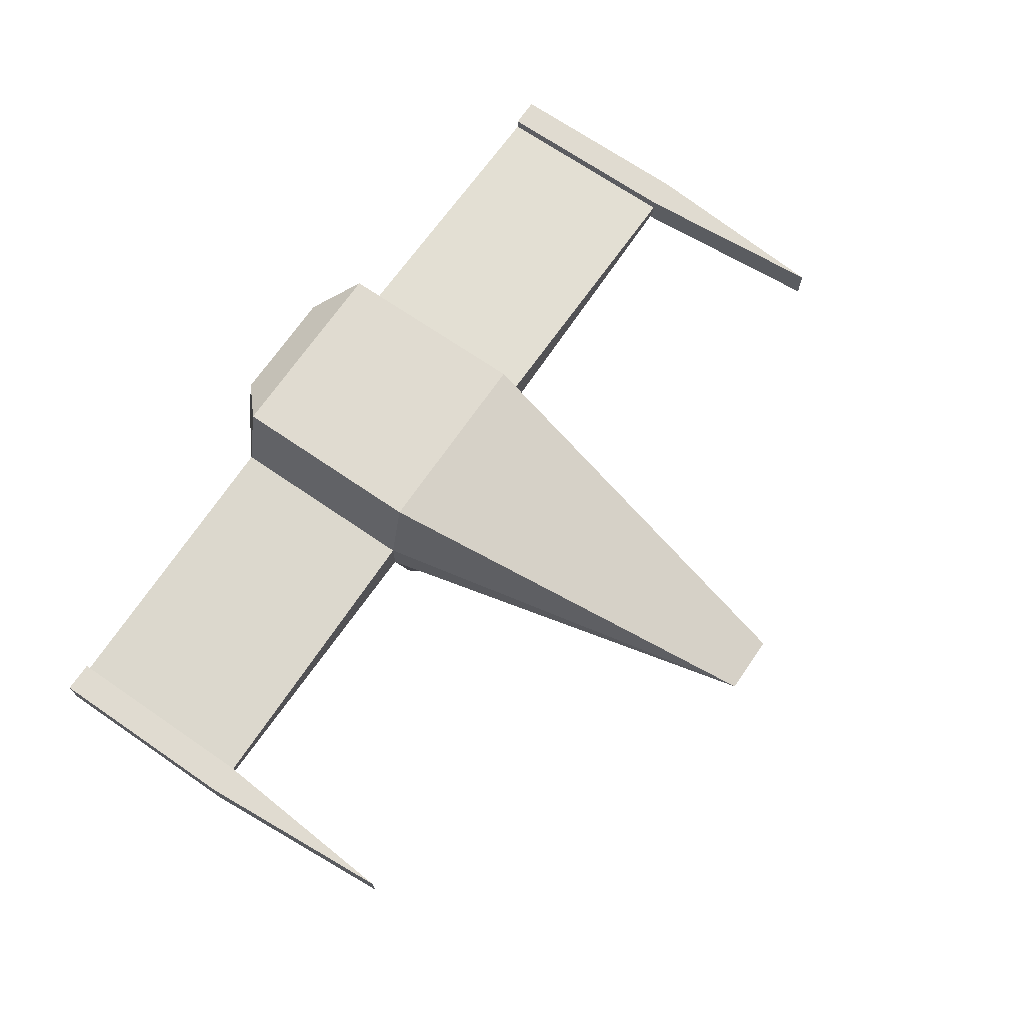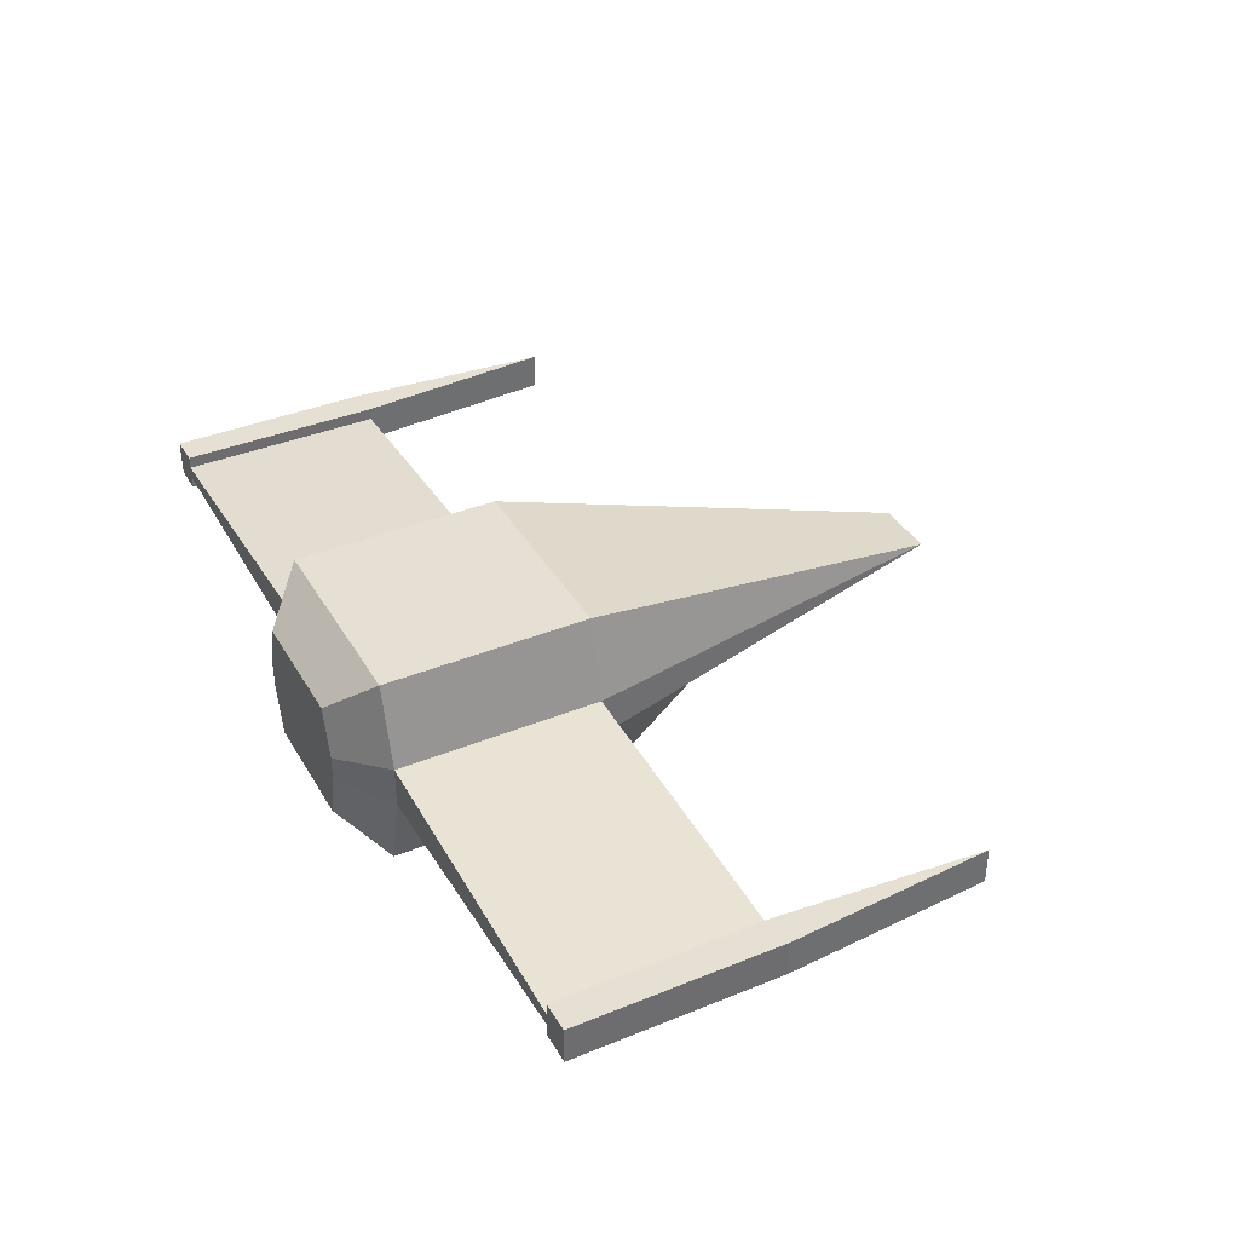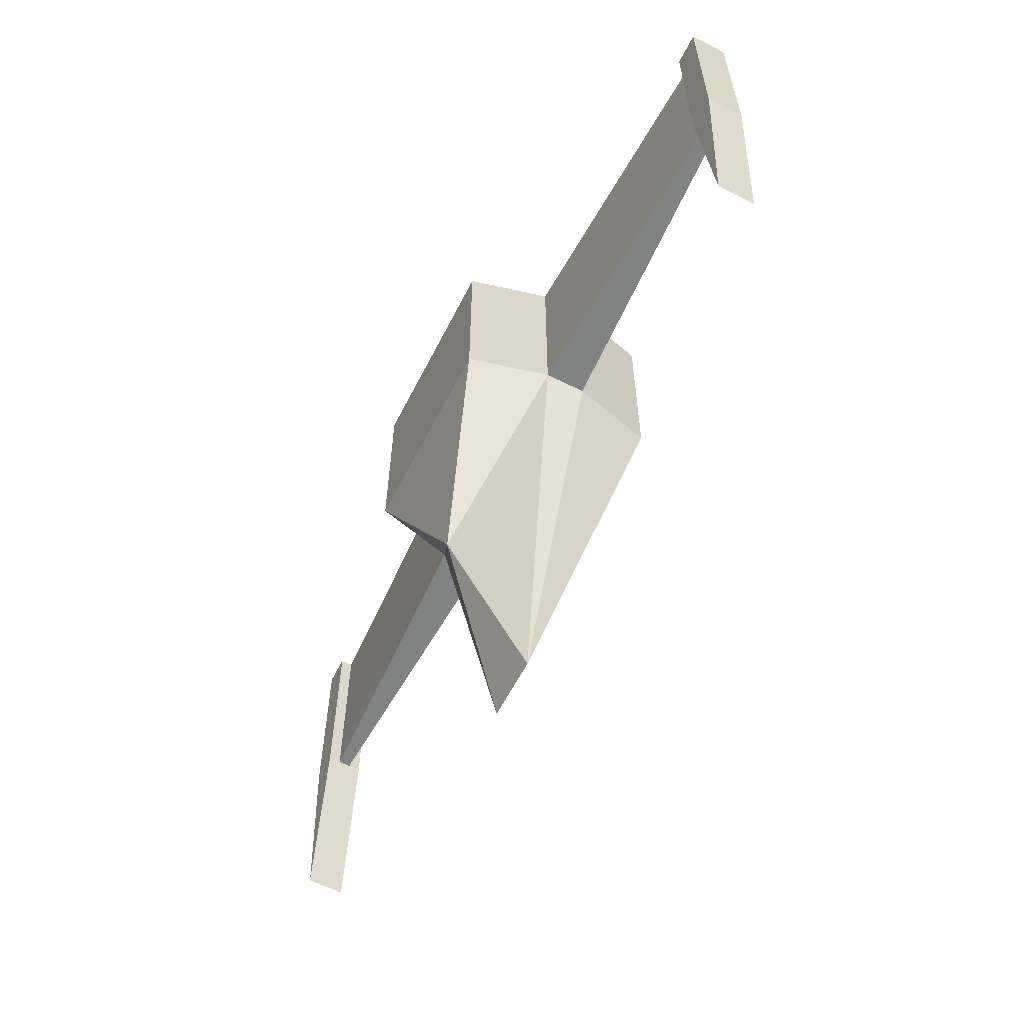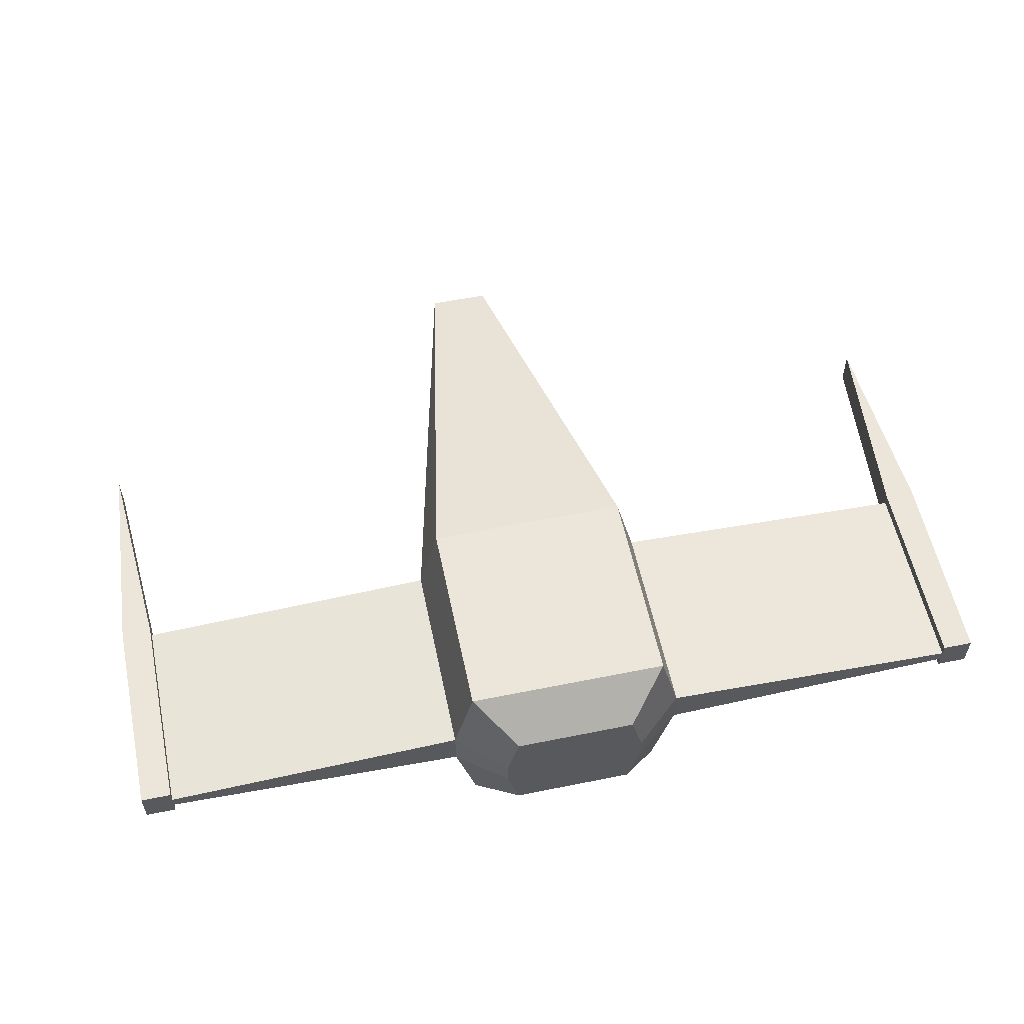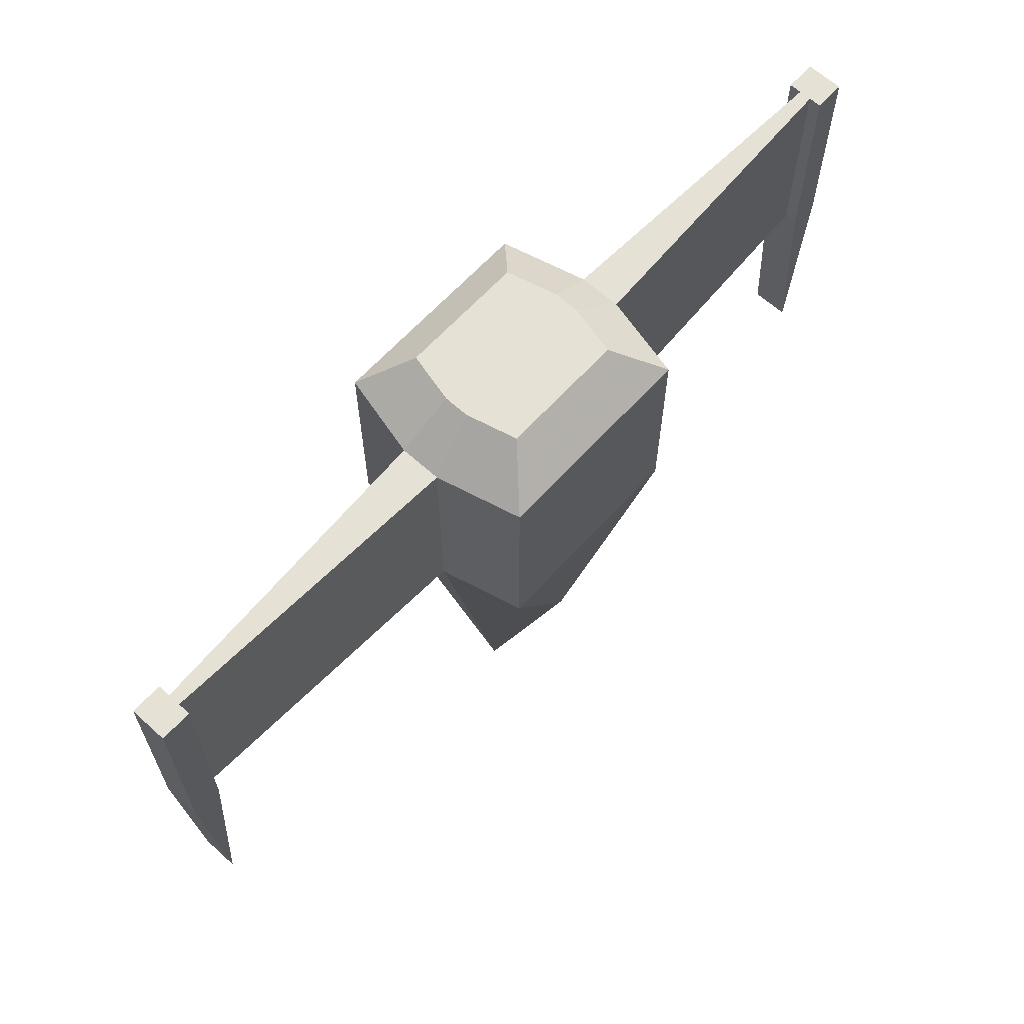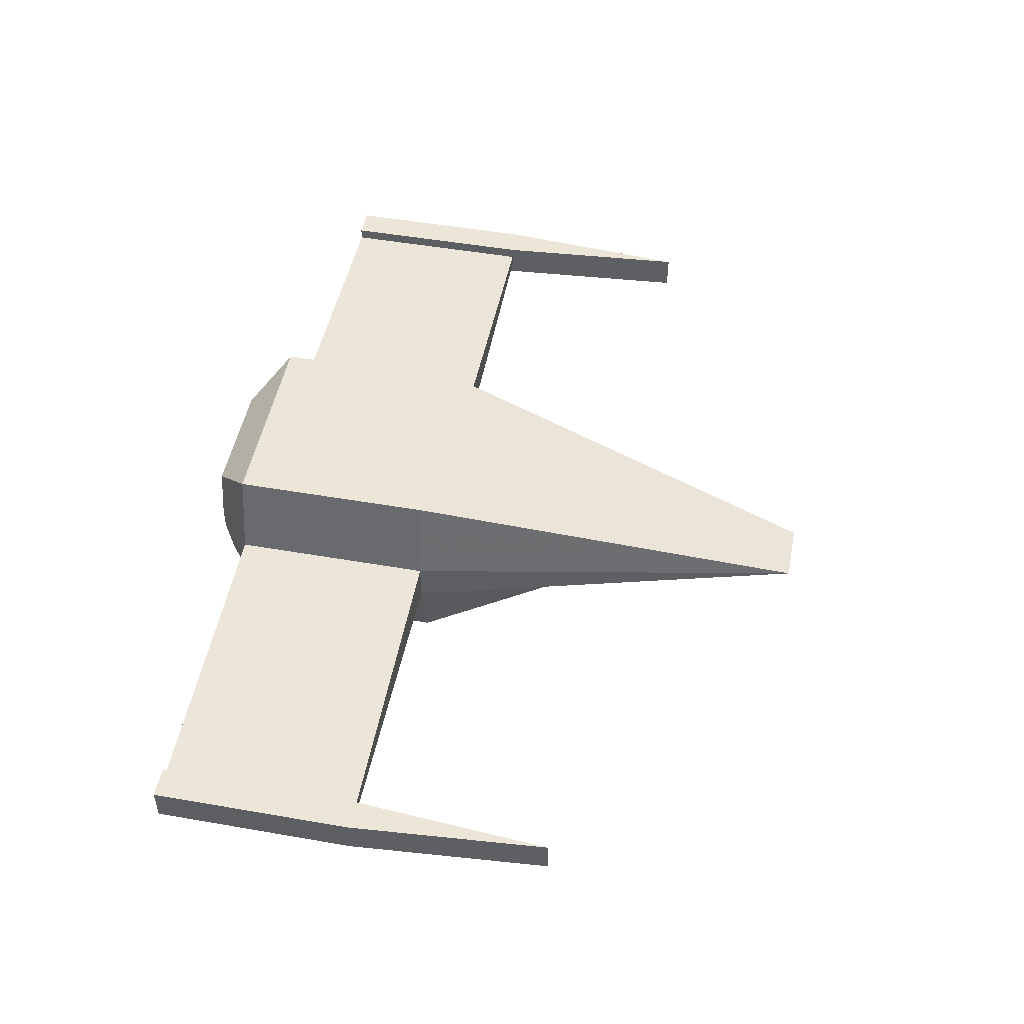
<metadata>
{"format":"obj","ext":"obj","renderer":"f3d","projection":"perspective","resolution":1024,"background":"white","views":[{"elev":69.8,"azim":124.5,"up":"+Y"},{"elev":38.2,"azim":62.7,"up":"+Y"},{"elev":-60.6,"azim":63.0,"up":"+Z"},{"elev":57.0,"azim":-11.9,"up":"+Y"},{"elev":64.1,"azim":-47.7,"up":"+Z"},{"elev":49.5,"azim":100.9,"up":"+Y"}]}
</metadata>
<code>
o VideoShip
v -1.2 -0.2 -1
v 0 -0.7 -3
v -0.3 1e-06 -5
v -1 1 1
v -1.2 0.2 -1
v -1 1 -1
v -1 -1 1
v 0.6 -0.6 1.4
v 1 -1 1
v -1 -1 -1
v 1 -1 -1
v 1 1 -1
v 0.3 1e-06 -5
v 1.2 -0.2 -1
v 1.2 0.2 -1
v -1.2 0.2 1
v -0.6 0.6 1.4
v -0.72 0.12 1.4
v -1.2 -0.2 1
v 4.2 0.06 1
v 1.2 0.2 1
v 1.2 -0.2 1
v 0.72 -0.12 1.4
v 1 1 1
v -4.2 -0.06 -1
v -4.2 0.06 1
v -4.2 -0.18 1
v -4.2 0.18 1
v -4.2 -0.06 1
v -4.2 0.06 -1
v 4.2 0.06 -1
v 4.2 0.18 1
v 4.2 -0.06 -1
v 4.2 -0.06 1
v 4.2 -0.18 -1
v 4.35 0.18 -3
v 4.2 0.18 -1
v 4.2 -0.18 1
v 4.5 0.18 1
v 4.5 -0.18 -1
v 4.5 -0.18 1
v -4.5 0.18 -1
v -4.2 0.18 -1
v -4.2 -0.18 -1
v -4.5 -0.18 1
v -4.5 -0.18 -1
v -4.35 0.18 -3
v -4.5 0.18 1
v 4.35 -0.18 -3
v 4.5 0.18 -1
v -4.35 -0.18 -3
v 0.72 0.12 1.4
v -0.6 -0.6 1.4
v 0.6 0.6 1.4
v -0.72 -0.12 1.4
f 1 3 2
f 4 6 5
f 7 9 8
f 10 11 9
f 12 6 4
f 12 13 3
f 14 13 15
f 15 13 12
f 14 11 2
f 10 2 11
f 16 18 17
f 10 7 19
f 15 21 20
f 22 23 8
f 12 24 21
f 9 11 14
f 5 1 25
f 5 3 1
f 3 13 2
f 6 3 5
f 26 28 27
f 19 16 26
f 1 19 29
f 16 5 30
f 31 20 32
f 22 14 33
f 14 15 31
f 21 22 34
f 35 37 36
f 34 33 35
f 31 37 35
f 34 38 32
f 39 41 40
f 32 38 41
f 37 32 39
f 38 35 40
f 28 43 42
f 25 29 27
f 26 30 43
f 25 44 43
f 42 46 45
f 43 47 42
f 27 28 48
f 44 27 45
f 42 45 48
f 35 49 40
f 50 36 37
f 50 40 49
f 46 47 51
f 43 44 51
f 46 51 44
f 46 42 47
f 22 33 34
f 14 31 33
f 12 4 24
f 22 21 52
f 19 7 53
f 21 24 54
f 24 4 17
f 16 19 55
f 55 23 18
f 21 34 20
f 19 26 29
f 16 30 26
f 5 25 30
f 1 29 25
f 10 19 1
f 10 9 7
f 1 2 10
f 9 14 22
f 14 2 13
f 12 21 15
f 15 20 31
f 12 3 6
f 28 42 48
f 4 5 16
f 43 51 47
f 44 45 46
f 27 48 45
f 24 17 54
f 21 54 52
f 22 52 23
f 22 8 9
f 7 8 53
f 19 53 55
f 16 55 18
f 16 17 4
f 18 54 17
f 54 18 52
f 52 18 23
f 23 53 8
f 53 23 55
f 32 41 39
f 39 40 50
f 50 49 36
f 37 39 50
f 38 40 41
f 25 27 44
f 26 43 28
f 31 32 37
f 34 35 38
f 35 36 49
f 26 27 29
f 31 35 33
f 34 32 20
f 25 43 30

</code>
